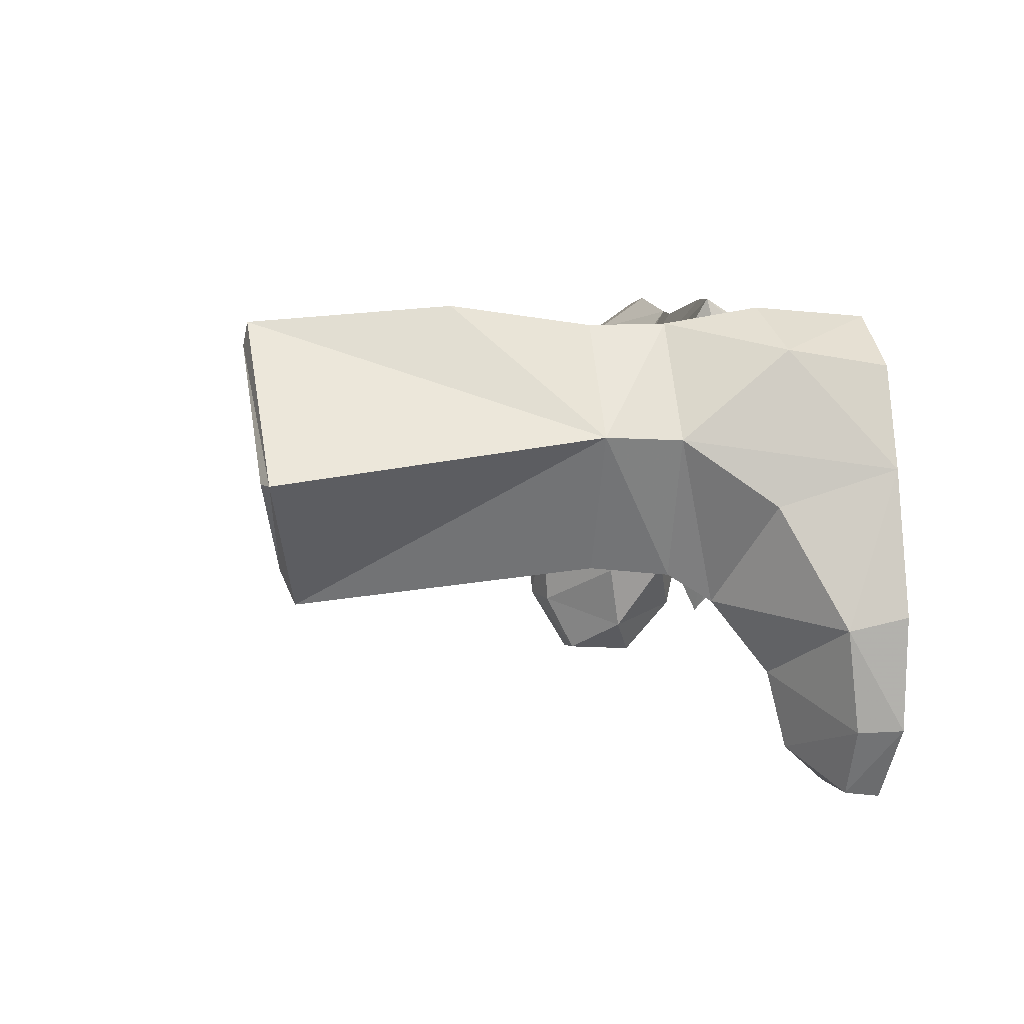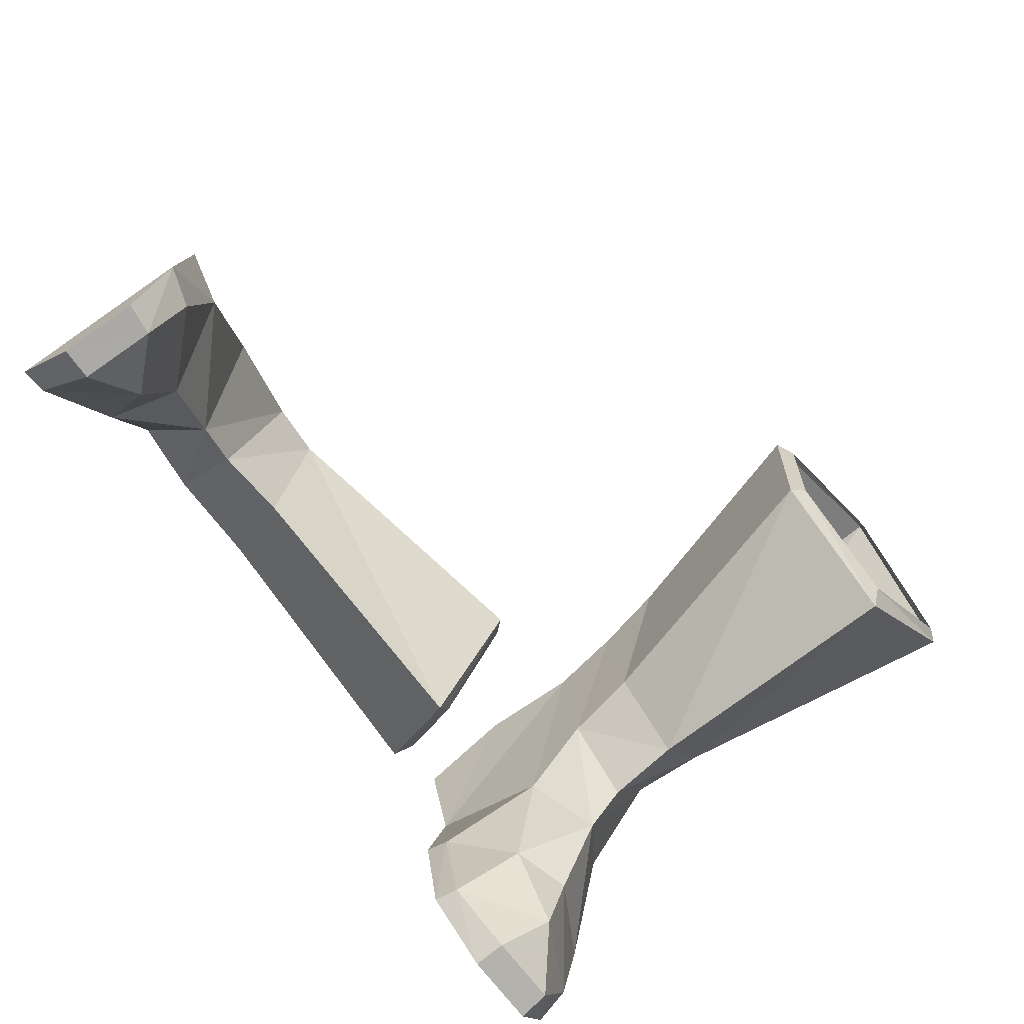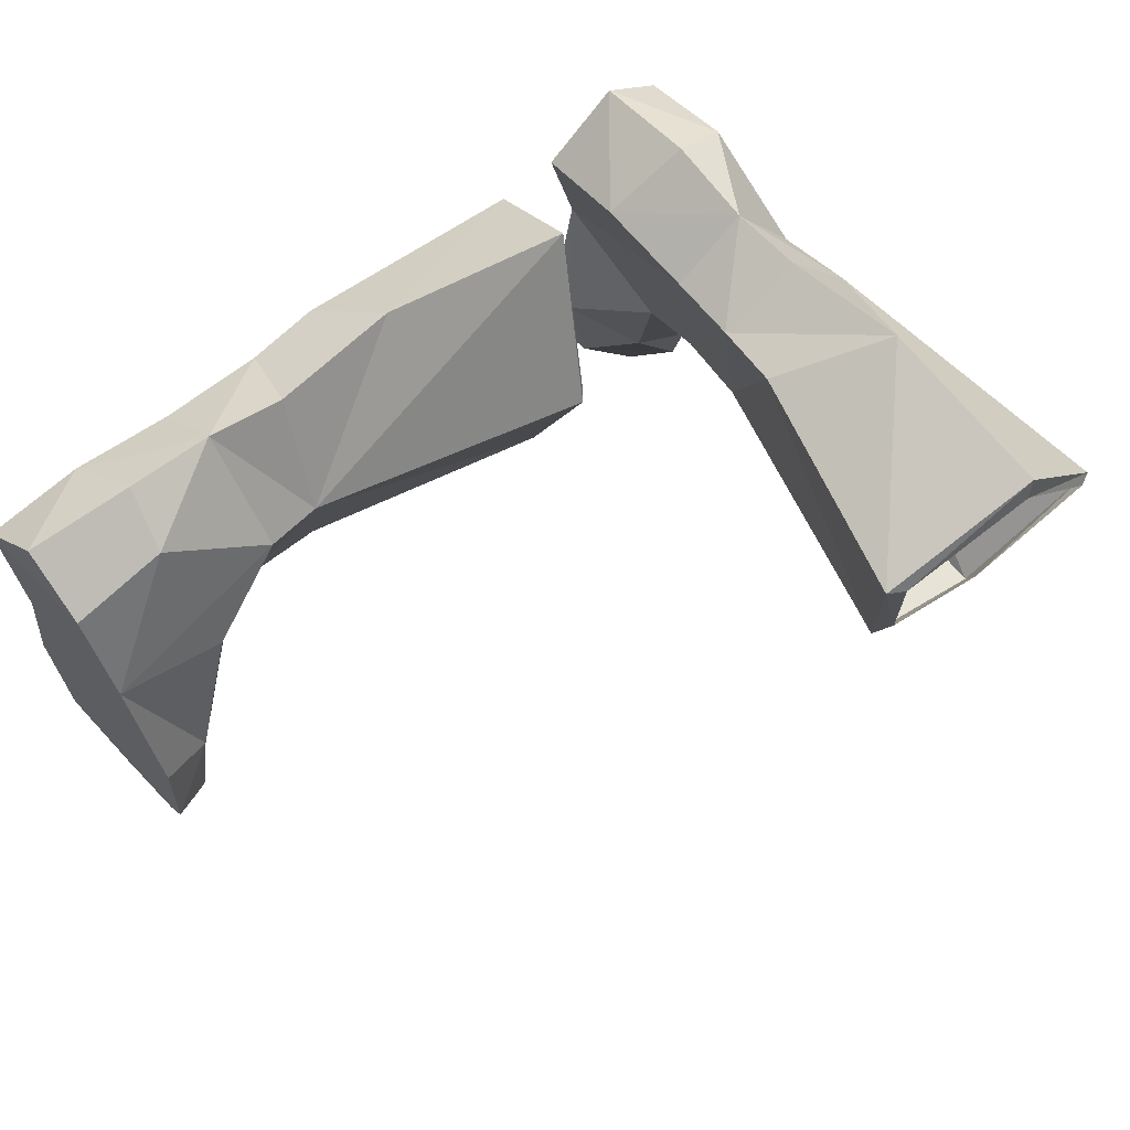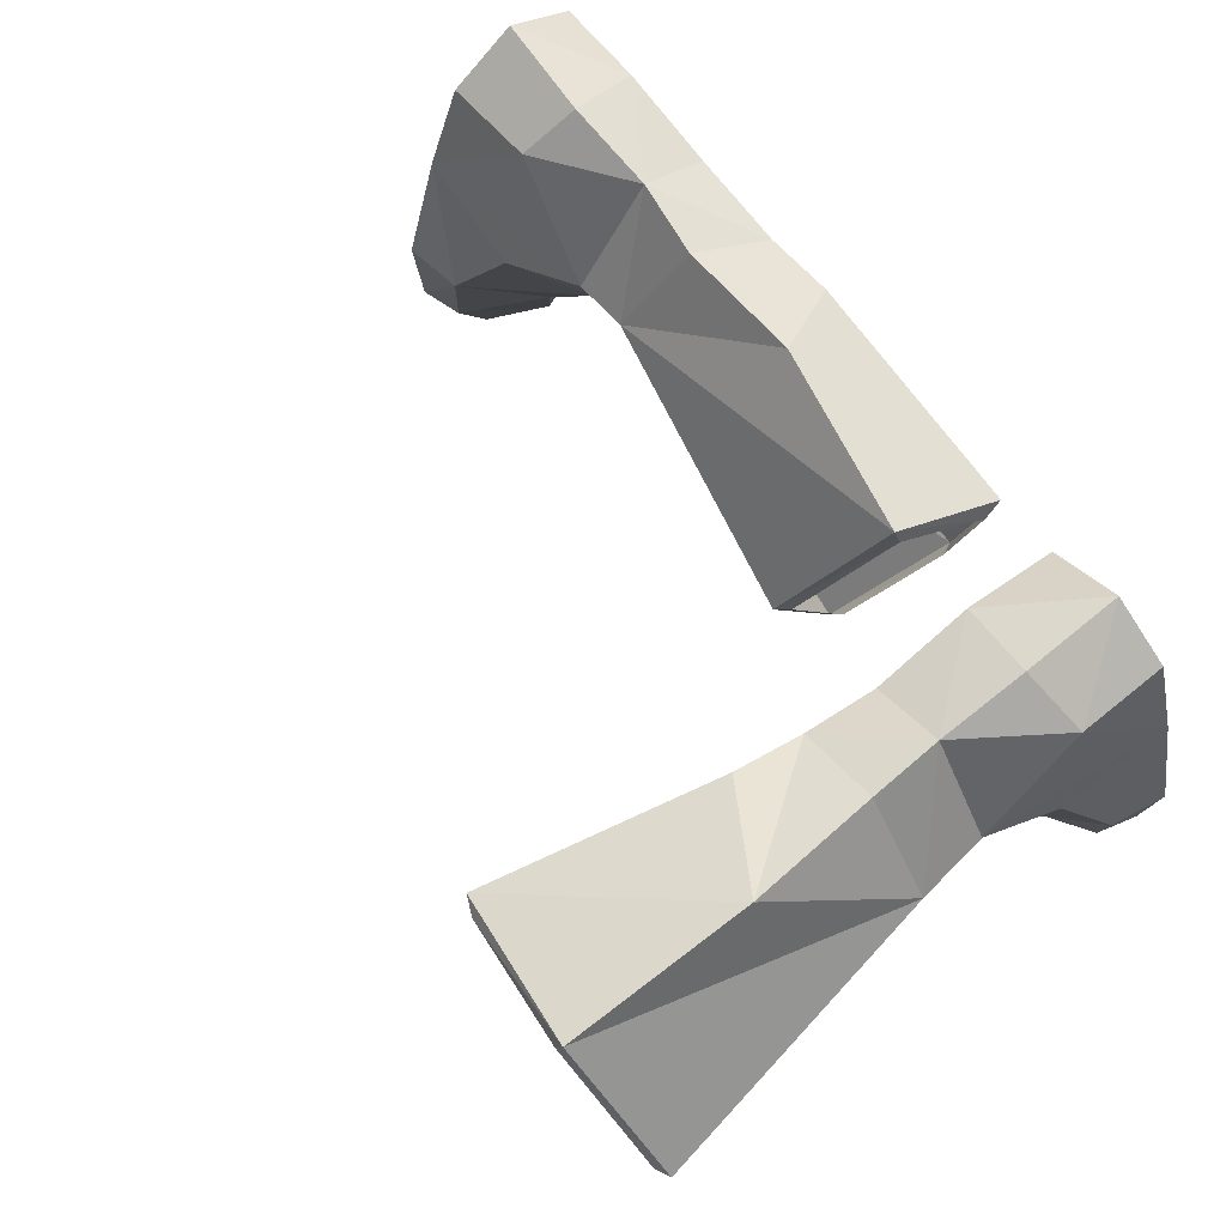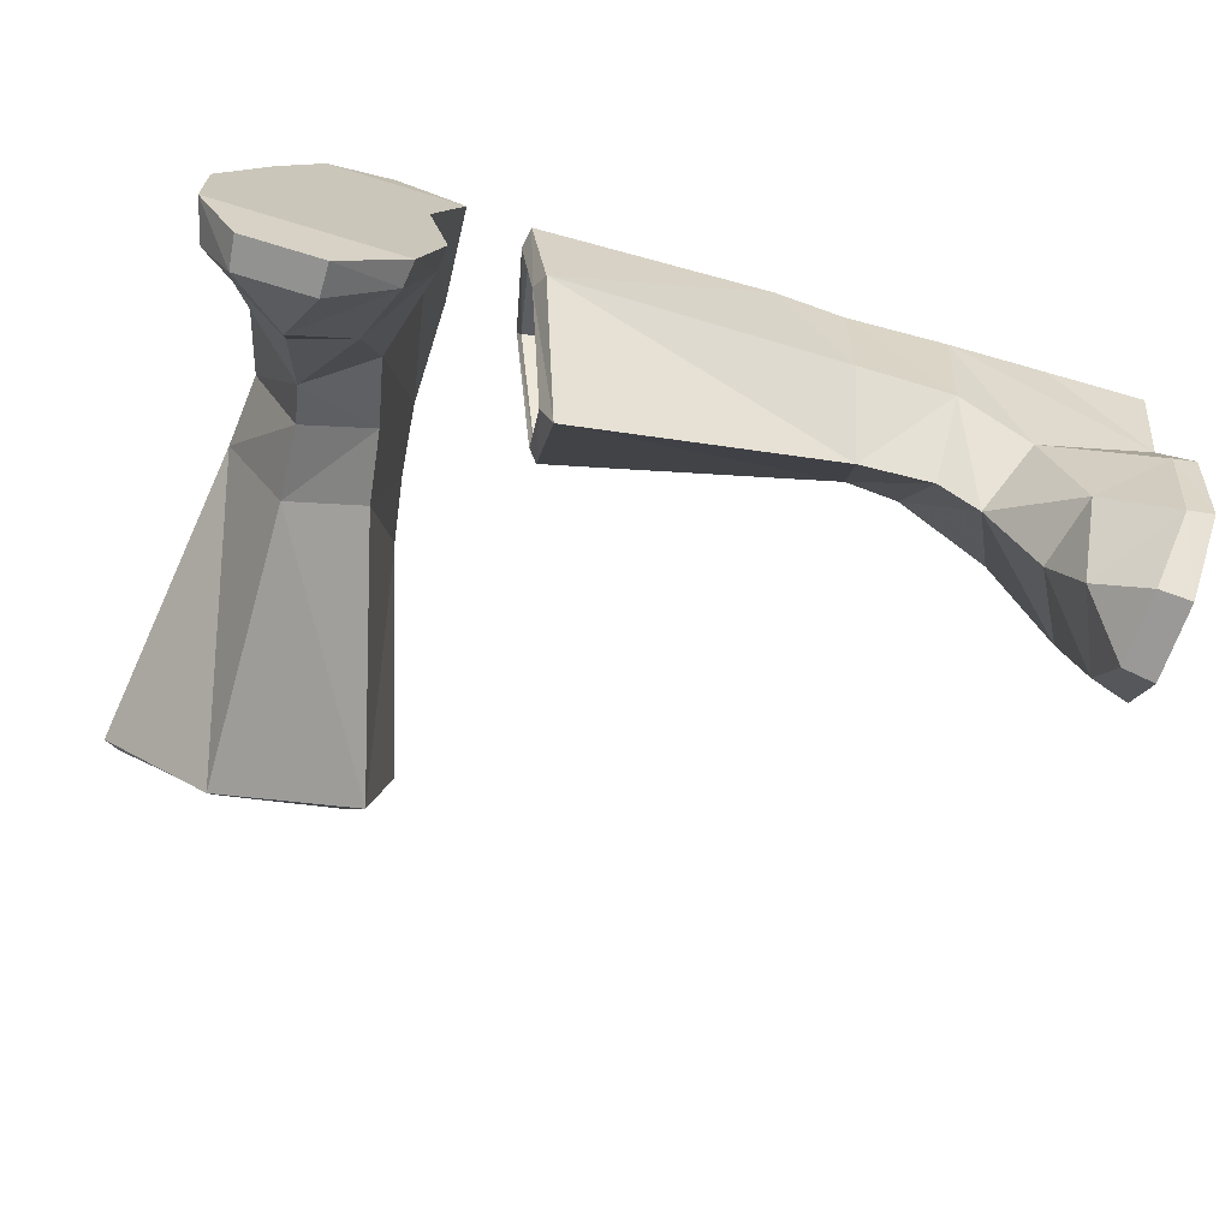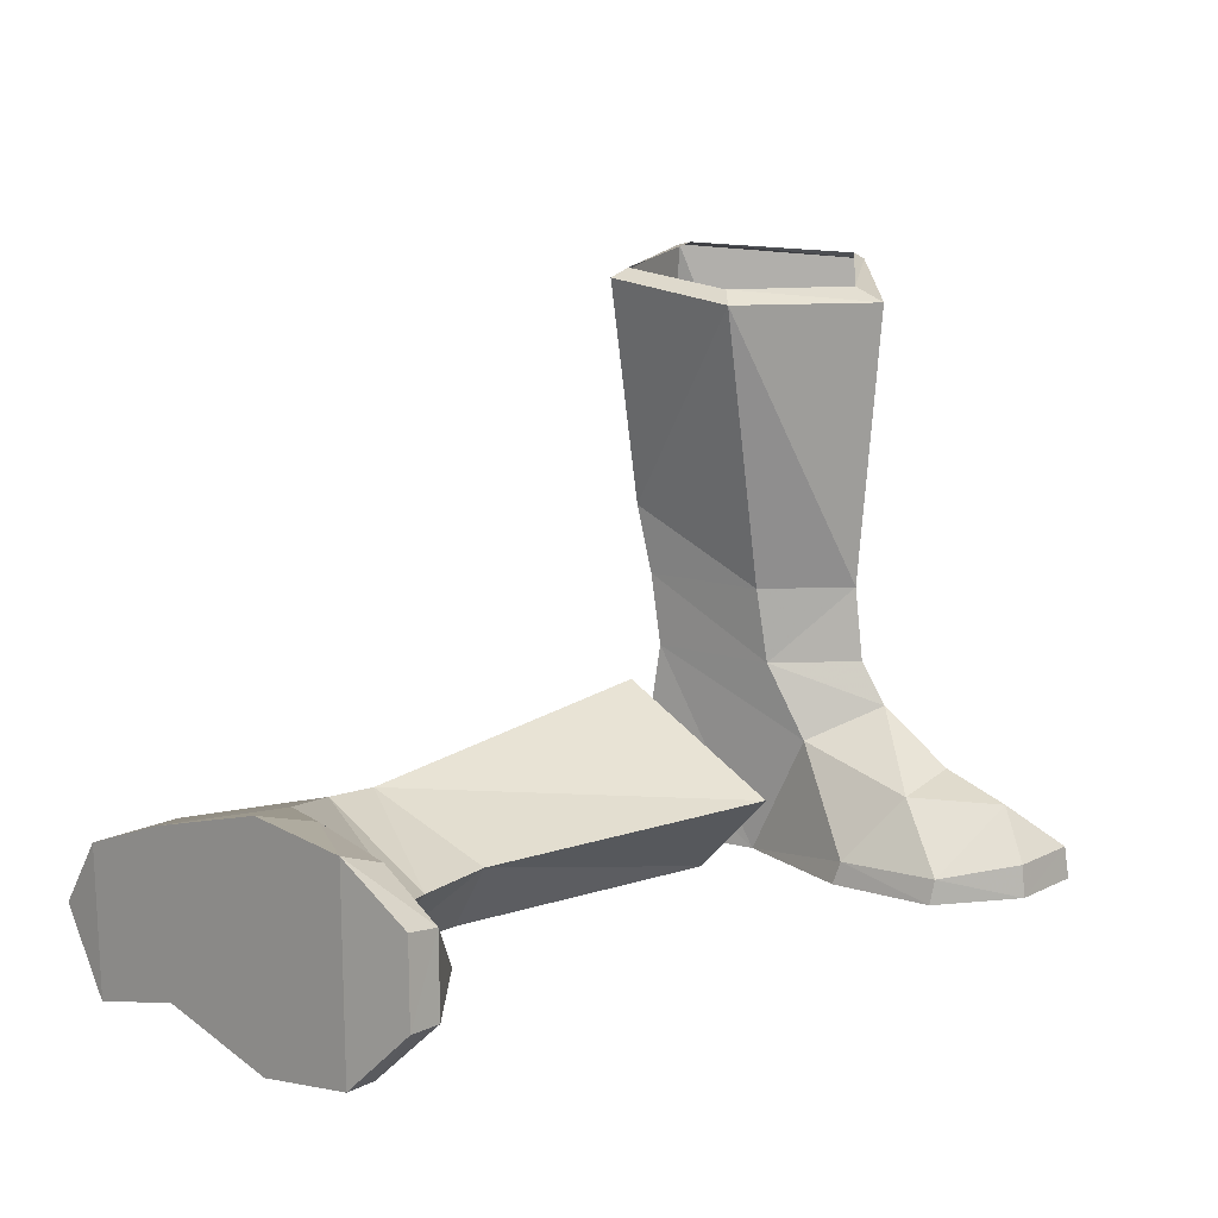
<metadata>
{"format":"obj","ext":"obj","renderer":"f3d","projection":"perspective","resolution":1024,"background":"white","views":[{"elev":6.8,"azim":81.1,"up":"+Y"},{"elev":-78.3,"azim":-52.2,"up":"+Y"},{"elev":61.9,"azim":-39.8,"up":"+Y"},{"elev":72.6,"azim":51.6,"up":"+Y"},{"elev":-72.2,"azim":164.0,"up":"+Y"},{"elev":12.9,"azim":-43.9,"up":"+Z"}]}
</metadata>
<code>
g zhanchang_fuben_191_xiezi_01
v 4.979 0.6053 16
v 6.986 1.287 7.859
v 6.141 5.206 9.853
v 4.39 4.492 16.51
v 12.44 2.249 16.69
v 9.141 -1.29 15.92
v 9.003 -0.3677 16.31
v 12.01 2.263 16.88
v 8.868 6.258 17.07
v 8.705 5.634 17.18
v 4.934 4.361 16.76
v 4.39 4.492 16.51
v 7.62 -0.02193 3.579
v 8.127 -3.35 2.546
v 6.794 -2.187 0.707
v 7.428 1.723 0.02417
v 6.611 4.717 5.709
v 6.42 4.909 7.846
v 7.256 1.093 5.703
v 9.029 6.667 11.68
v 8.784 6.133 7.852
v 6.513 5.158 2.791
v 9.84 -3.388 3.027
v 9.755 -5.519 2.461
v 12.4 -1.851 1.534
v 12.7 -1.468 0.02417
v 12.5 -4.555 0.02407
v 12.17 -4.649 1.173
v 7.391 -5.034 0.7475
v 9.082 -6.671 1.173
v 9.07 -6.773 0.2569
v 7.276 -4.955 0.02407
v 11.2 -6.52 1.173
v 11.28 -6.618 0.2569
v 9.07 -6.773 0.2569
v 12.5 -4.555 0.02407
v 7.276 -4.955 0.02407
v 11.28 -6.618 0.2569
v 8.71 6.164 5.753
v 8.764 6.594 3.185
v 10.6 5.504 2.782
v 10.55 5.061 0.02417
v 11.59 2.35 0.02418
v 9.755 -5.519 2.461
v 11.2 -6.52 1.173
v 9.082 -6.671 1.173
v 11.28 -6.618 0.2569
v 9.07 -6.773 0.2569
v 9.274 -0.6957 5.727
v 9.187 -0.4801 7.858
v 11.12 3.256 7.848
v 11.41 1.365 3.215
v 9.435 -1.432 4.536
v 6.697 -1.986 0.02417
v 11.59 2.35 0.02418
v 7.428 1.723 0.02417
v 12.7 -1.468 0.02417
v 5.419 1.1 16.36
v 4.979 0.6053 16
v 9.274 -0.6957 5.727
v 9.435 -1.432 4.536
v 10.87 3.14 5.722
v 8.704 6.343 0.1408
v 6.624 4.633 0.02417
v 12.44 2.249 16.69
v 8.868 6.258 17.07
v 6.697 -1.986 0.02417
v 9.141 -1.29 15.92
v 9.141 -1.29 15.92
v 10.55 5.061 0.02417
v 6.624 4.633 0.02417
v 8.704 6.343 0.1408
v 4.149 0.6053 0.5221
v 4.791 4.492 0.07436
v -2.095 5.206 0.07064
v -4.234 1.287 0.7034
v 3.016 2.249 5.785
v 3.313 2.263 5.414
v 3.48 -1.836 3.364
v 3.069 -2.758 3.405
v 4.251 6.773 3.416
v 4.791 4.492 0.07436
v 4.904 4.361 0.6631
v 4.398 6.15 3.285
v -9.097 -0.02193 1.175
v -12.66 1.723 0.8274
v -12.01 -2.187 0.1579
v -10.1 -3.35 1.391
v -7.023 4.717 0.05383
v -6.995 1.093 0.6985
v -4.11 4.909 0.1516
v -1.019 6.667 2.35
v -4.675 6.133 2.447
v -9.943 5.158 0.1121
v -9.53 -3.388 3.421
v -10.1 -5.519 3.021
v -10.88 -1.851 5.71
v -11.26 -4.649 5.501
v -12.39 -4.555 5.894
v -12.38 -1.468 6.091
v -11.94 -5.034 0.7516
v -12.67 -4.955 0.6753
v -12.34 -6.773 2.454
v -11.42 -6.671 2.418
v -11.31 -6.52 4.531
v -12.22 -6.618 4.661
v -12.34 -6.773 2.454
v -12.67 -4.955 0.6753
v -12.39 -4.555 5.894
v -12.22 -6.618 4.661
v -6.868 6.164 2.148
v -9.43 6.594 2.339
v -9.734 5.504 3.851
v -12.44 2.35 4.983
v -12.49 5.061 3.948
v -10.1 -5.519 3.021
v -11.42 -6.671 2.418
v -11.31 -6.52 4.531
v -12.34 -6.773 2.454
v -12.22 -6.618 4.661
v -6.864 -0.6958 2.713
v -5.243 3.256 4.209
v -4.766 -0.4801 2.839
v -9.259 1.365 4.98
v -8.045 -1.432 2.937
v -12.7 -1.986 0.09771
v -12.66 1.723 0.8274
v -12.44 2.35 4.983
v -12.38 -1.468 6.091
v 4.391 1.1 1.035
v 4.149 0.6053 0.5221
v -8.045 -1.432 2.937
v -6.864 -0.6958 2.713
v -6.784 3.14 4.309
v -12.47 6.343 2.095
v -12.7 4.633 0.02459
v 4.251 6.773 3.416
v 3.016 2.249 5.785
v -12.7 -1.986 0.09771
v 3.069 -2.758 3.405
v 3.069 -2.758 3.405
v -12.49 5.061 3.948
v -12.7 4.633 0.02459
v -12.47 6.343 2.095
f 2 1 3
f 4 3 1
f 6 5 7
f 8 7 5
f 10 9 11
f 12 11 9
f 14 13 15
f 16 15 13
f 18 17 19
f 3 20 18
f 21 18 20
f 3 18 2
f 22 16 17
f 13 17 16
f 24 23 14
f 26 25 27
f 28 27 25
f 30 29 31
f 32 31 29
f 28 33 27
f 34 27 33
f 36 35 37
f 35 36 38
f 22 39 40
f 42 41 43
f 26 43 25
f 45 44 46
f 47 45 48
f 46 48 45
f 50 49 51
f 21 20 51
f 52 25 43
f 52 53 25
f 23 25 53
f 24 33 28
f 55 54 56
f 54 55 57
f 9 10 5
f 8 5 10
f 7 58 6
f 59 6 58
f 30 24 29
f 60 19 61
f 13 61 19
f 13 14 61
f 23 61 14
f 17 18 39
f 39 22 17
f 62 52 43
f 52 62 53
f 49 53 62
f 41 40 39
f 41 39 62
f 19 17 13
f 60 50 19
f 2 19 50
f 51 49 62
f 21 51 39
f 62 39 51
f 39 18 21
f 62 43 41
f 2 18 19
f 63 22 40
f 22 63 64
f 42 63 41
f 40 41 63
f 64 16 22
f 65 51 66
f 20 66 51
f 66 20 4
f 3 4 20
f 59 58 12
f 11 12 58
f 29 15 32
f 67 32 15
f 36 54 57
f 54 36 37
f 25 23 28
f 24 28 23
f 15 29 14
f 68 1 50
f 2 50 1
f 65 69 51
f 50 51 69
f 67 15 16
f 24 14 29
f 55 56 70
f 56 71 70
f 71 72 70
f 74 73 75
f 76 75 73
f 78 77 79
f 80 79 77
f 82 81 83
f 84 83 81
f 86 85 87
f 88 87 85
f 90 89 91
f 93 92 91
f 75 91 92
f 76 91 75
f 85 86 89
f 94 89 86
f 88 95 96
f 98 97 99
f 100 99 97
f 102 101 103
f 104 103 101
f 106 105 99
f 98 99 105
f 108 107 109
f 110 109 107
f 112 111 94
f 114 113 115
f 97 114 100
f 117 116 118
f 117 118 119
f 120 119 118
f 122 121 123
f 122 92 93
f 114 97 124
f 95 125 97
f 124 97 125
f 98 105 96
f 127 126 128
f 129 128 126
f 78 84 77
f 81 77 84
f 131 130 80
f 79 80 130
f 101 96 104
f 85 90 132
f 133 132 90
f 95 88 132
f 85 132 88
f 111 91 89
f 89 94 111
f 114 124 134
f 121 134 125
f 124 125 134
f 111 112 113
f 134 111 113
f 85 89 90
f 76 123 90
f 133 90 123
f 134 121 122
f 134 122 111
f 93 111 122
f 93 91 111
f 113 114 134
f 90 91 76
f 112 94 135
f 136 135 94
f 112 135 113
f 115 113 135
f 94 86 136
f 92 122 137
f 138 137 122
f 75 92 74
f 137 74 92
f 83 130 82
f 131 82 130
f 139 87 102
f 101 102 87
f 129 126 109
f 108 109 126
f 96 95 98
f 97 98 95
f 88 101 87
f 76 73 123
f 140 123 73
f 123 141 122
f 138 122 141
f 86 87 139
f 101 88 96
f 128 142 127
f 127 142 143
f 142 144 143

</code>
